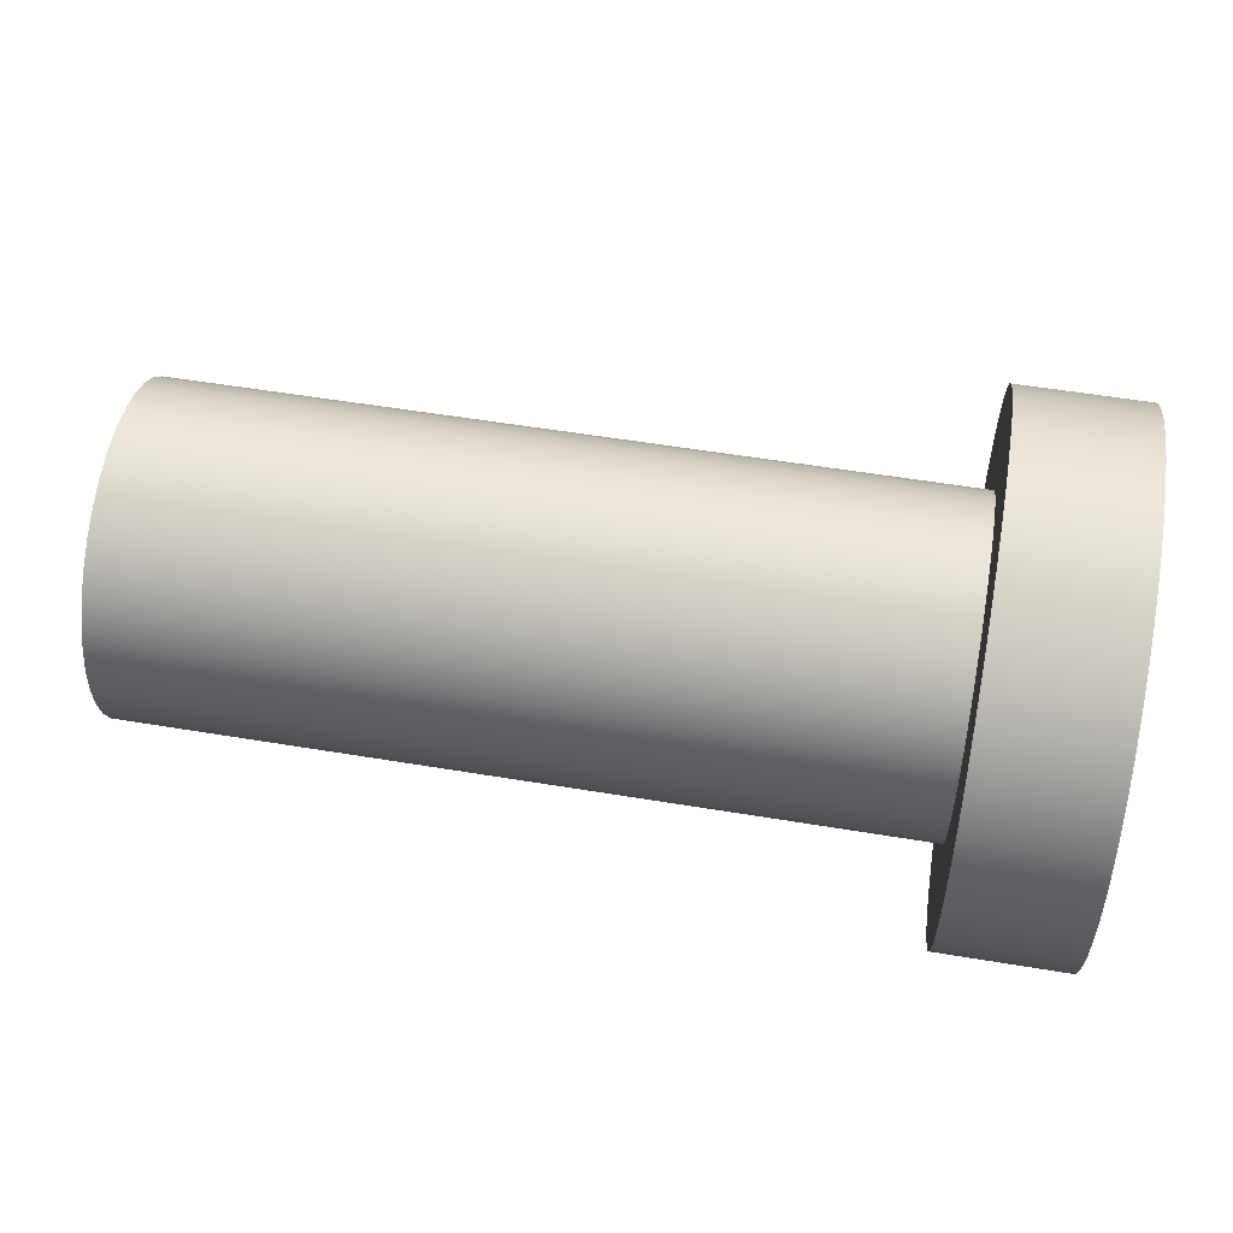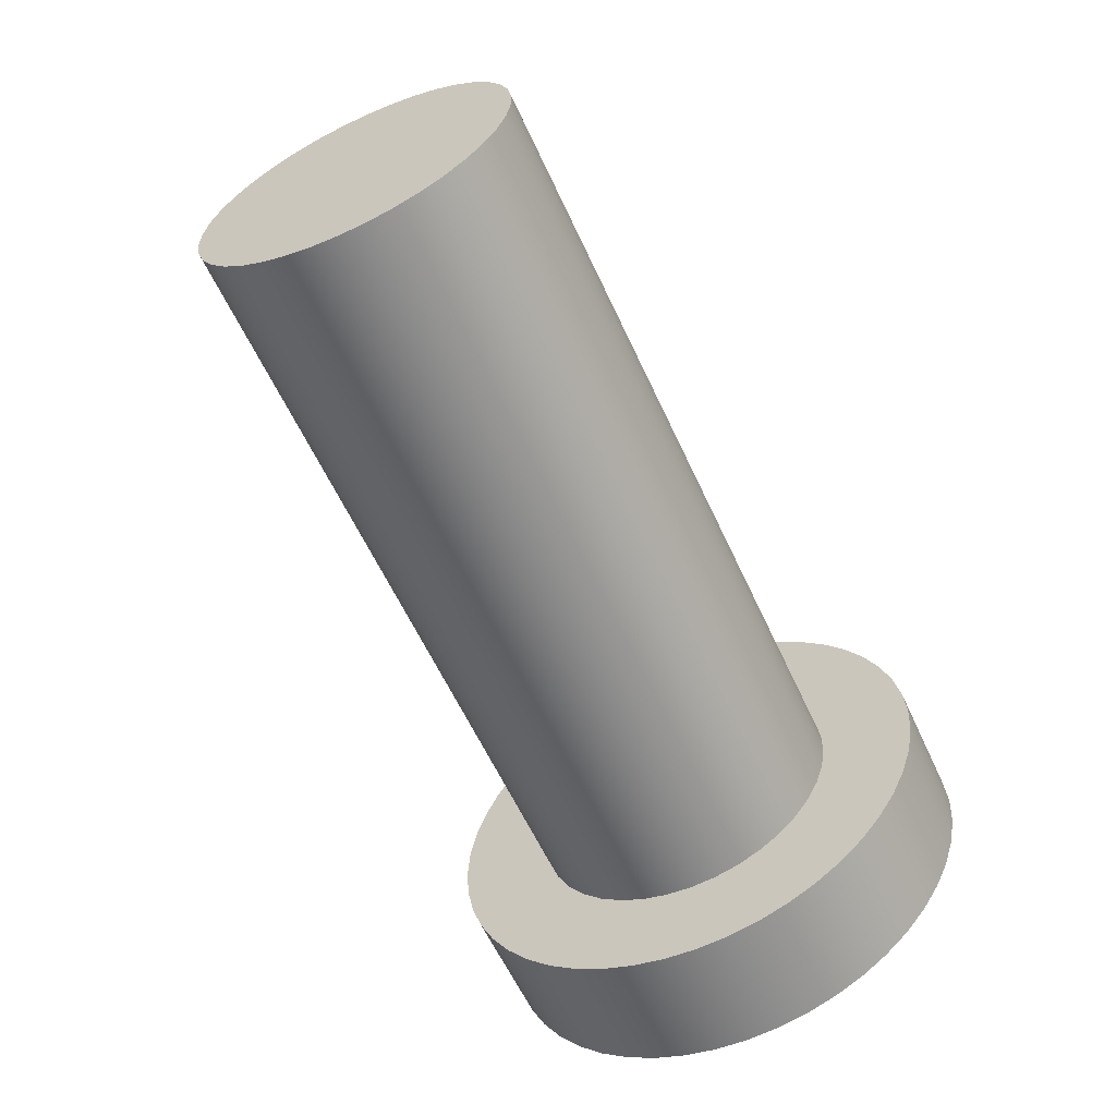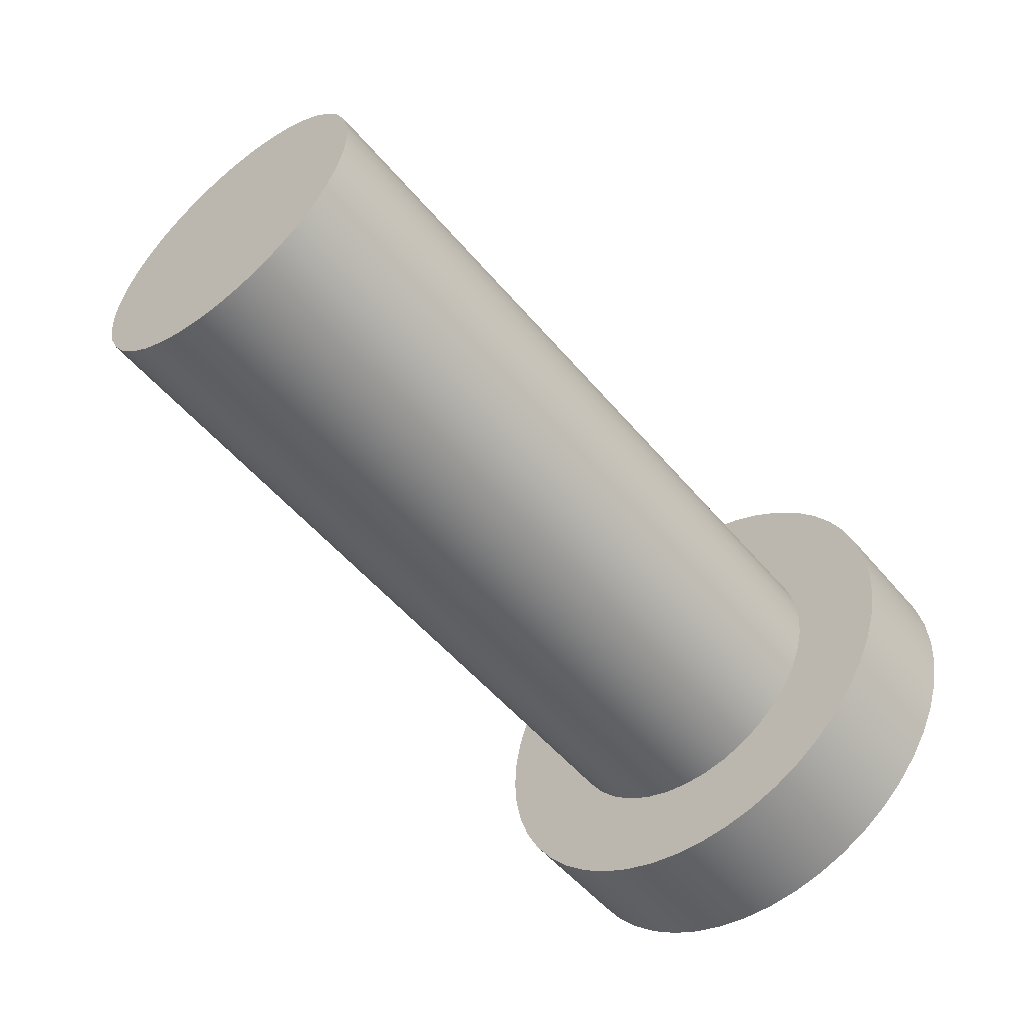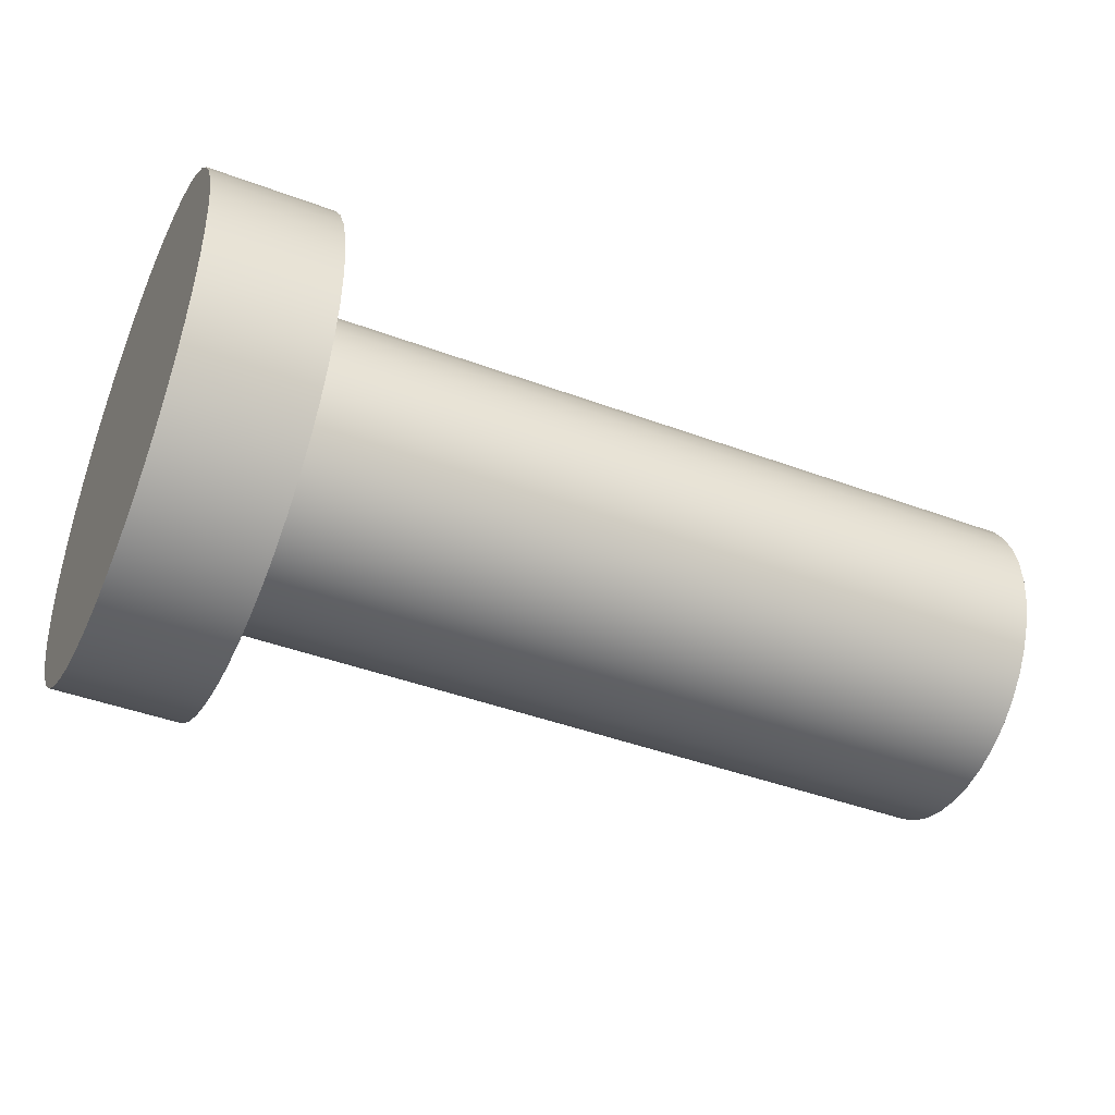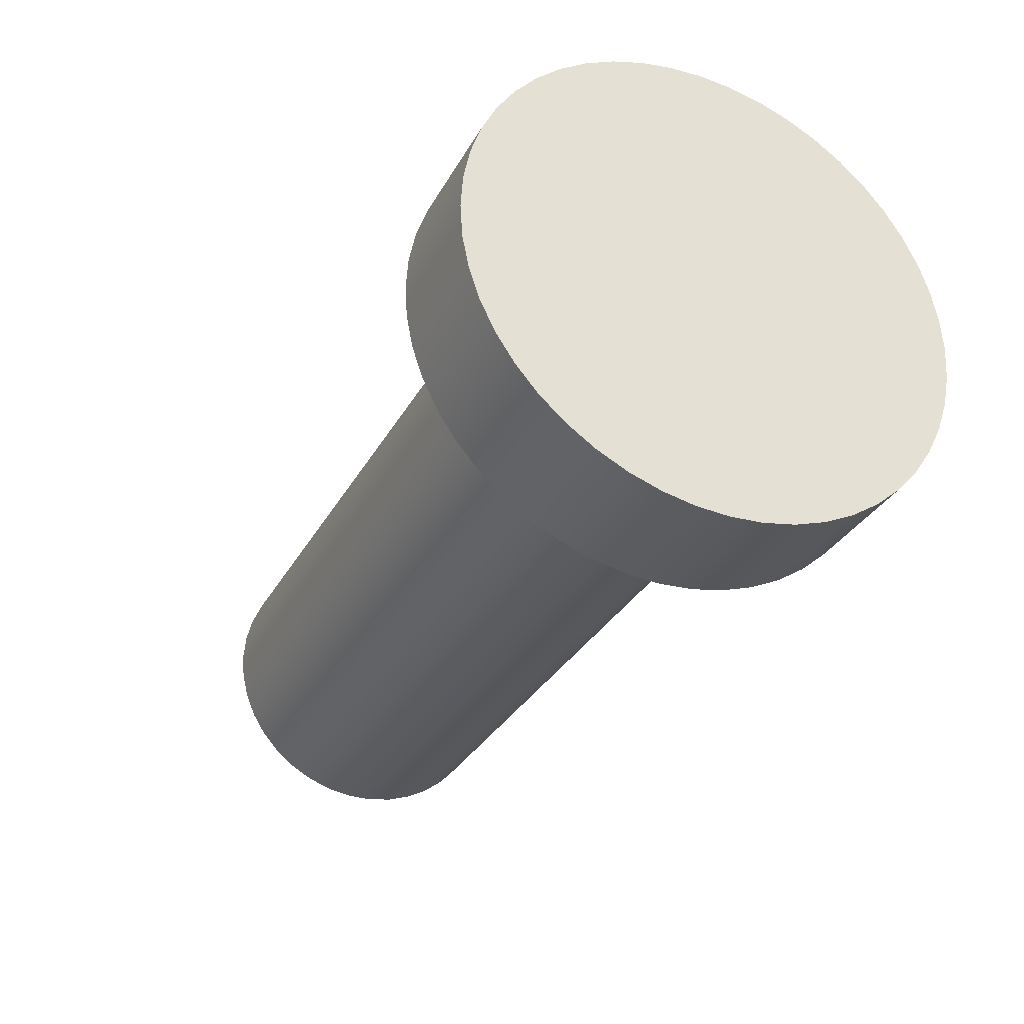
<metadata>
{"format":"obj","ext":"obj","renderer":"f3d","projection":"perspective","resolution":1024,"background":"white","views":[{"elev":55.7,"azim":-170.1,"up":"+Y"},{"elev":-60.3,"azim":114.7,"up":"+Z"},{"elev":-53.8,"azim":129.2,"up":"+Y"},{"elev":-43.2,"azim":-23.8,"up":"+Y"},{"elev":-31.7,"azim":-114.7,"up":"+Y"}]}
</metadata>
<code>
v 8.89 -1.944e-16 1.587
v 8.89 0.2613 1.566
v 8.89 0.5155 1.501
v 8.89 0.7556 1.396
v 8.89 0.9751 1.253
v 8.89 1.168 1.075
v 8.89 1.329 0.8683
v 8.89 1.454 0.6377
v 8.89 1.539 0.3897
v 8.89 1.582 0.1311
v 8.89 1.582 -0.1311
v 8.89 1.539 -0.3897
v 8.89 1.454 -0.6377
v 8.89 1.329 -0.8683
v 8.89 1.168 -1.075
v 8.89 0.9751 -1.253
v 8.89 0.7556 -1.396
v 8.89 0.5155 -1.501
v 8.89 0.2613 -1.566
v 8.89 0 -1.587
v 8.89 -0.2613 -1.566
v 8.89 -0.5155 -1.501
v 8.89 -0.7556 -1.396
v 8.89 -0.9751 -1.253
v 8.89 -1.168 -1.075
v 8.89 -1.329 -0.8683
v 8.89 -1.454 -0.6377
v 8.89 -1.539 -0.3897
v 8.89 -1.582 -0.1311
v 8.89 -1.582 0.1311
v 8.89 -1.539 0.3897
v 8.89 -1.454 0.6377
v 8.89 -1.329 0.8683
v 8.89 -1.168 1.075
v 8.89 -0.9751 1.253
v 8.89 -0.7556 1.396
v 8.89 -0.5155 1.501
v 8.89 -0.2613 1.566
v 1.27 -1.944e-16 1.587
v 1.27 -0.2613 1.566
v 1.27 -0.5155 1.501
v 1.27 -0.7556 1.396
v 1.27 -0.9751 1.253
v 1.27 -1.168 1.075
v 1.27 -1.329 0.8683
v 1.27 -1.454 0.6377
v 1.27 -1.539 0.3897
v 1.27 -1.582 0.1311
v 1.27 -1.582 -0.1311
v 1.27 -1.539 -0.3897
v 1.27 -1.454 -0.6377
v 1.27 -1.329 -0.8683
v 1.27 -1.168 -1.075
v 1.27 -0.9751 -1.253
v 1.27 -0.7556 -1.396
v 1.27 -0.5155 -1.501
v 1.27 -0.2613 -1.566
v 1.27 0 -1.587
v 1.27 0.2613 -1.566
v 1.27 0.5155 -1.501
v 1.27 0.7556 -1.396
v 1.27 0.9751 -1.253
v 1.27 1.168 -1.075
v 1.27 1.329 -0.8683
v 1.27 1.454 -0.6377
v 1.27 1.539 -0.3897
v 1.27 1.582 -0.1311
v 1.27 1.582 0.1311
v 1.27 1.539 0.3897
v 1.27 1.454 0.6377
v 1.27 1.329 0.8683
v 1.27 1.168 1.075
v 1.27 0.9751 1.253
v 1.27 0.7556 1.396
v 1.27 0.5155 1.501
v 1.27 0.2613 1.566
v 1.27 -1.944e-16 1.587
v 8.89 -1.944e-16 1.587
v 8.89 -1.944e-16 1.587
v 8.89 -0.2613 1.566
v 8.89 -0.5155 1.501
v 8.89 -0.7556 1.396
v 8.89 -0.9751 1.253
v 8.89 -1.168 1.075
v 8.89 -1.329 0.8683
v 8.89 -1.454 0.6377
v 8.89 -1.539 0.3897
v 8.89 -1.582 0.1311
v 8.89 -1.582 -0.1311
v 8.89 -1.539 -0.3897
v 8.89 -1.454 -0.6377
v 8.89 -1.329 -0.8683
v 8.89 -1.168 -1.075
v 8.89 -0.9751 -1.253
v 8.89 -0.7556 -1.396
v 8.89 -0.5155 -1.501
v 8.89 -0.2613 -1.566
v 8.89 0 -1.587
v 8.89 0.2613 -1.566
v 8.89 0.5155 -1.501
v 8.89 0.7556 -1.396
v 8.89 0.9751 -1.253
v 8.89 1.168 -1.075
v 8.89 1.329 -0.8683
v 8.89 1.454 -0.6377
v 8.89 1.539 -0.3897
v 8.89 1.582 -0.1311
v 8.89 1.582 0.1311
v 8.89 1.539 0.3897
v 8.89 1.454 0.6377
v 8.89 1.329 0.8683
v 8.89 1.168 1.075
v 8.89 0.9751 1.253
v 8.89 0.7556 1.396
v 8.89 0.5155 1.501
v 8.89 0.2613 1.566
v 1.27 -3.111e-16 2.54
v 1.27 0.3315 2.518
v 1.27 0.6574 2.453
v 1.27 0.972 2.347
v 1.27 1.27 2.2
v 1.27 1.546 2.015
v 1.27 1.796 1.796
v 1.27 2.015 1.546
v 1.27 2.2 1.27
v 1.27 2.347 0.972
v 1.27 2.453 0.6574
v 1.27 2.518 0.3315
v 1.27 2.54 -1.555e-16
v 1.27 2.518 -0.3315
v 1.27 2.453 -0.6574
v 1.27 2.347 -0.972
v 1.27 2.2 -1.27
v 1.27 2.015 -1.546
v 1.27 1.796 -1.796
v 1.27 1.546 -2.015
v 1.27 1.27 -2.2
v 1.27 0.972 -2.347
v 1.27 0.6574 -2.453
v 1.27 0.3315 -2.518
v 1.27 0 -2.54
v 1.27 -0.3315 -2.518
v 1.27 -0.6574 -2.453
v 1.27 -0.972 -2.347
v 1.27 -1.27 -2.2
v 1.27 -1.546 -2.015
v 1.27 -1.796 -1.796
v 1.27 -2.015 -1.546
v 1.27 -2.2 -1.27
v 1.27 -2.347 -0.972
v 1.27 -2.453 -0.6574
v 1.27 -2.518 -0.3315
v 1.27 -2.54 -1.555e-16
v 1.27 -2.518 0.3315
v 1.27 -2.453 0.6574
v 1.27 -2.347 0.972
v 1.27 -2.2 1.27
v 1.27 -2.015 1.546
v 1.27 -1.796 1.796
v 1.27 -1.546 2.015
v 1.27 -1.27 2.2
v 1.27 -0.972 2.347
v 1.27 -0.6574 2.453
v 1.27 -0.3315 2.518
v 0 -3.111e-16 2.54
v 0 -0.3315 2.518
v 0 -0.6574 2.453
v 0 -0.972 2.347
v 0 -1.27 2.2
v 0 -1.546 2.015
v 0 -1.796 1.796
v 0 -2.015 1.546
v 0 -2.2 1.27
v 0 -2.347 0.972
v 0 -2.453 0.6574
v 0 -2.518 0.3315
v 0 -2.54 -1.555e-16
v 0 -2.518 -0.3315
v 0 -2.453 -0.6574
v 0 -2.347 -0.972
v 0 -2.2 -1.27
v 0 -2.015 -1.546
v 0 -1.796 -1.796
v 0 -1.546 -2.015
v 0 -1.27 -2.2
v 0 -0.972 -2.347
v 0 -0.6574 -2.453
v 0 -0.3315 -2.518
v 0 0 -2.54
v 0 0.3315 -2.518
v 0 0.6574 -2.453
v 0 0.972 -2.347
v 0 1.27 -2.2
v 0 1.546 -2.015
v 0 1.796 -1.796
v 0 2.015 -1.546
v 0 2.2 -1.27
v 0 2.347 -0.972
v 0 2.453 -0.6574
v 0 2.518 -0.3315
v 0 2.54 -1.555e-16
v 0 2.518 0.3315
v 0 2.453 0.6574
v 0 2.347 0.972
v 0 2.2 1.27
v 0 2.015 1.546
v 0 1.796 1.796
v 0 1.546 2.015
v 0 1.27 2.2
v 0 0.972 2.347
v 0 0.6574 2.453
v 0 0.3315 2.518
v 0 -3.111e-16 2.54
v 1.27 -3.111e-16 2.54
v 1.27 -1.944e-16 1.587
v 1.27 0.2613 1.566
v 1.27 0.5155 1.501
v 1.27 0.7556 1.396
v 1.27 0.9751 1.253
v 1.27 1.168 1.075
v 1.27 1.329 0.8683
v 1.27 1.454 0.6377
v 1.27 1.539 0.3897
v 1.27 1.582 0.1311
v 1.27 1.582 -0.1311
v 1.27 1.539 -0.3897
v 1.27 1.454 -0.6377
v 1.27 1.329 -0.8683
v 1.27 1.168 -1.075
v 1.27 0.9751 -1.253
v 1.27 0.7556 -1.396
v 1.27 0.5155 -1.501
v 1.27 0.2613 -1.566
v 1.27 0 -1.587
v 1.27 -0.2613 -1.566
v 1.27 -0.5155 -1.501
v 1.27 -0.7556 -1.396
v 1.27 -0.9751 -1.253
v 1.27 -1.168 -1.075
v 1.27 -1.329 -0.8683
v 1.27 -1.454 -0.6377
v 1.27 -1.539 -0.3897
v 1.27 -1.582 -0.1311
v 1.27 -1.582 0.1311
v 1.27 -1.539 0.3897
v 1.27 -1.454 0.6377
v 1.27 -1.329 0.8683
v 1.27 -1.168 1.075
v 1.27 -0.9751 1.253
v 1.27 -0.7556 1.396
v 1.27 -0.5155 1.501
v 1.27 -0.2613 1.566
v 1.27 -3.111e-16 2.54
v 1.27 -0.3315 2.518
v 1.27 -0.6574 2.453
v 1.27 -0.972 2.347
v 1.27 -1.27 2.2
v 1.27 -1.546 2.015
v 1.27 -1.796 1.796
v 1.27 -2.015 1.546
v 1.27 -2.2 1.27
v 1.27 -2.347 0.972
v 1.27 -2.453 0.6574
v 1.27 -2.518 0.3315
v 1.27 -2.54 -1.555e-16
v 1.27 -2.518 -0.3315
v 1.27 -2.453 -0.6574
v 1.27 -2.347 -0.972
v 1.27 -2.2 -1.27
v 1.27 -2.015 -1.546
v 1.27 -1.796 -1.796
v 1.27 -1.546 -2.015
v 1.27 -1.27 -2.2
v 1.27 -0.972 -2.347
v 1.27 -0.6574 -2.453
v 1.27 -0.3315 -2.518
v 1.27 0 -2.54
v 1.27 0.3315 -2.518
v 1.27 0.6574 -2.453
v 1.27 0.972 -2.347
v 1.27 1.27 -2.2
v 1.27 1.546 -2.015
v 1.27 1.796 -1.796
v 1.27 2.015 -1.546
v 1.27 2.2 -1.27
v 1.27 2.347 -0.972
v 1.27 2.453 -0.6574
v 1.27 2.518 -0.3315
v 1.27 2.54 -1.555e-16
v 1.27 2.518 0.3315
v 1.27 2.453 0.6574
v 1.27 2.347 0.972
v 1.27 2.2 1.27
v 1.27 2.015 1.546
v 1.27 1.796 1.796
v 1.27 1.546 2.015
v 1.27 1.27 2.2
v 1.27 0.972 2.347
v 1.27 0.6574 2.453
v 1.27 0.3315 2.518
v 0 -3.111e-16 2.54
v 0 0.3315 2.518
v 0 0.6574 2.453
v 0 0.972 2.347
v 0 1.27 2.2
v 0 1.546 2.015
v 0 1.796 1.796
v 0 2.015 1.546
v 0 2.2 1.27
v 0 2.347 0.972
v 0 2.453 0.6574
v 0 2.518 0.3315
v 0 2.54 -1.555e-16
v 0 2.518 -0.3315
v 0 2.453 -0.6574
v 0 2.347 -0.972
v 0 2.2 -1.27
v 0 2.015 -1.546
v 0 1.796 -1.796
v 0 1.546 -2.015
v 0 1.27 -2.2
v 0 0.972 -2.347
v 0 0.6574 -2.453
v 0 0.3315 -2.518
v 0 0 -2.54
v 0 -0.3315 -2.518
v 0 -0.6574 -2.453
v 0 -0.972 -2.347
v 0 -1.27 -2.2
v 0 -1.546 -2.015
v 0 -1.796 -1.796
v 0 -2.015 -1.546
v 0 -2.2 -1.27
v 0 -2.347 -0.972
v 0 -2.453 -0.6574
v 0 -2.518 -0.3315
v 0 -2.54 -1.555e-16
v 0 -2.518 0.3315
v 0 -2.453 0.6574
v 0 -2.347 0.972
v 0 -2.2 1.27
v 0 -2.015 1.546
v 0 -1.796 1.796
v 0 -1.546 2.015
v 0 -1.27 2.2
v 0 -0.972 2.347
v 0 -0.6574 2.453
v 0 -0.3315 2.518
g 25daf118-e2a5-11ea-adde-54bf646e7e1f
f 2 76 1
f 1 76 77
f 78 39 38
f 38 39 40
f 38 40 37
f 37 40 41
f 37 41 36
f 36 41 42
f 36 42 35
f 35 42 43
f 35 43 34
f 34 43 44
f 34 44 33
f 33 44 45
f 33 45 32
f 32 45 46
f 32 46 31
f 31 46 47
f 31 47 30
f 30 47 48
f 30 48 29
f 29 48 49
f 29 49 28
f 28 49 50
f 28 50 27
f 27 50 51
f 27 51 26
f 26 51 52
f 26 52 25
f 25 52 53
f 25 53 24
f 24 53 54
f 24 54 23
f 23 54 55
f 23 55 22
f 22 55 56
f 22 56 21
f 21 56 57
f 21 57 20
f 20 57 58
f 20 58 19
f 19 58 59
f 19 59 18
f 18 59 60
f 18 60 17
f 17 60 61
f 17 61 16
f 16 61 62
f 16 62 15
f 15 62 63
f 15 63 14
f 14 63 64
f 14 64 13
f 13 64 65
f 13 65 12
f 12 65 66
f 12 66 11
f 11 66 67
f 11 67 10
f 10 67 68
f 10 68 9
f 9 68 69
f 9 69 8
f 8 69 70
f 8 70 7
f 7 70 71
f 7 71 6
f 6 71 72
f 6 72 5
f 5 72 73
f 5 73 4
f 4 73 74
f 4 74 3
f 3 74 75
f 3 75 2
f 2 75 76
g 25dc50f6-e2a5-11ea-ab66-54bf646e7e1f
f 80 97 79
f 79 97 98
f 79 98 116
f 116 98 99
f 116 99 115
f 115 99 100
f 115 100 114
f 114 100 101
f 114 101 113
f 113 101 102
f 113 102 112
f 112 102 103
f 112 103 111
f 111 103 104
f 111 104 110
f 110 104 105
f 110 105 109
f 109 105 106
f 109 106 108
f 108 106 107
f 97 80 96
f 96 80 81
f 96 81 95
f 95 81 82
f 95 82 94
f 94 82 83
f 94 83 93
f 93 83 84
f 93 84 92
f 92 84 85
f 92 85 91
f 91 85 86
f 91 86 90
f 90 86 87
f 90 87 89
f 89 87 88
g 2550b9c6-e2a5-11ea-9cea-54bf646e7e1f
f 118 212 117
f 117 212 213
f 214 165 164
f 164 165 166
f 164 166 163
f 163 166 167
f 163 167 162
f 162 167 168
f 162 168 161
f 161 168 169
f 161 169 160
f 160 169 170
f 160 170 159
f 159 170 171
f 159 171 158
f 158 171 172
f 158 172 157
f 157 172 173
f 157 173 156
f 156 173 174
f 156 174 155
f 155 174 175
f 155 175 154
f 154 175 176
f 154 176 153
f 153 176 177
f 153 177 152
f 152 177 178
f 152 178 151
f 151 178 179
f 151 179 150
f 150 179 180
f 150 180 149
f 149 180 181
f 149 181 148
f 148 181 182
f 148 182 147
f 147 182 183
f 147 183 146
f 146 183 184
f 146 184 145
f 145 184 185
f 145 185 144
f 144 185 186
f 144 186 143
f 143 186 187
f 143 187 142
f 142 187 188
f 142 188 141
f 141 188 189
f 141 189 140
f 140 189 190
f 140 190 139
f 139 190 191
f 139 191 138
f 138 191 192
f 138 192 137
f 137 192 193
f 137 193 136
f 136 193 194
f 136 194 135
f 135 194 195
f 135 195 134
f 134 195 196
f 134 196 133
f 133 196 197
f 133 197 132
f 132 197 198
f 132 198 131
f 131 198 199
f 131 199 130
f 130 199 200
f 130 200 129
f 129 200 201
f 129 201 128
f 128 201 202
f 128 202 127
f 127 202 203
f 127 203 126
f 126 203 204
f 126 204 125
f 125 204 205
f 125 205 124
f 124 205 206
f 124 206 123
f 123 206 207
f 123 207 122
f 122 207 208
f 122 208 121
f 121 208 209
f 121 209 120
f 120 209 210
f 120 210 119
f 119 210 211
f 119 211 118
f 118 211 212
g 2551cb68-e2a5-11ea-a125-54bf646e7e1f
f 216 300 215
f 215 300 253
f 215 253 254
f 300 216 299
f 299 216 217
f 299 217 298
f 298 217 218
f 298 218 297
f 297 218 219
f 297 219 296
f 296 219 295
f 295 219 220
f 295 220 294
f 294 220 221
f 294 221 293
f 293 221 222
f 293 222 292
f 292 222 223
f 292 223 291
f 291 223 290
f 290 223 224
f 290 224 289
f 289 224 225
f 289 225 288
f 288 225 226
f 288 226 287
f 287 226 286
f 286 226 227
f 286 227 285
f 285 227 228
f 285 228 284
f 284 228 229
f 284 229 283
f 283 229 230
f 283 230 282
f 282 230 281
f 281 230 231
f 281 231 280
f 280 231 232
f 280 232 279
f 279 232 233
f 279 233 278
f 278 233 234
f 278 234 277
f 277 234 276
f 276 234 235
f 276 235 275
f 275 235 236
f 275 236 274
f 274 236 237
f 274 237 273
f 273 237 238
f 273 238 272
f 272 238 271
f 271 238 239
f 271 239 270
f 270 239 240
f 270 240 269
f 269 240 241
f 269 241 268
f 268 241 242
f 268 242 267
f 267 242 266
f 266 242 243
f 266 243 265
f 265 243 244
f 265 244 264
f 264 244 245
f 264 245 263
f 263 245 262
f 262 245 246
f 262 246 261
f 261 246 247
f 261 247 260
f 260 247 248
f 260 248 259
f 259 248 249
f 259 249 258
f 258 249 257
f 257 249 250
f 257 250 256
f 256 250 251
f 256 251 255
f 255 251 252
f 255 252 254
f 254 252 215
g 2552b602-e2a5-11ea-8796-54bf646e7e1f
f 302 324 301
f 301 324 325
f 301 325 348
f 348 325 326
f 348 326 347
f 347 326 327
f 347 327 346
f 346 327 328
f 346 328 345
f 345 328 329
f 345 329 344
f 344 329 330
f 344 330 343
f 343 330 331
f 343 331 342
f 342 331 332
f 342 332 341
f 341 332 333
f 341 333 340
f 340 333 334
f 340 334 339
f 339 334 335
f 339 335 338
f 338 335 336
f 338 336 337
f 324 302 323
f 323 302 303
f 323 303 322
f 322 303 304
f 322 304 321
f 321 304 305
f 321 305 320
f 320 305 306
f 320 306 319
f 319 306 307
f 319 307 318
f 318 307 308
f 318 308 317
f 317 308 309
f 317 309 316
f 316 309 310
f 316 310 315
f 315 310 311
f 315 311 314
f 314 311 312
f 314 312 313

</code>
